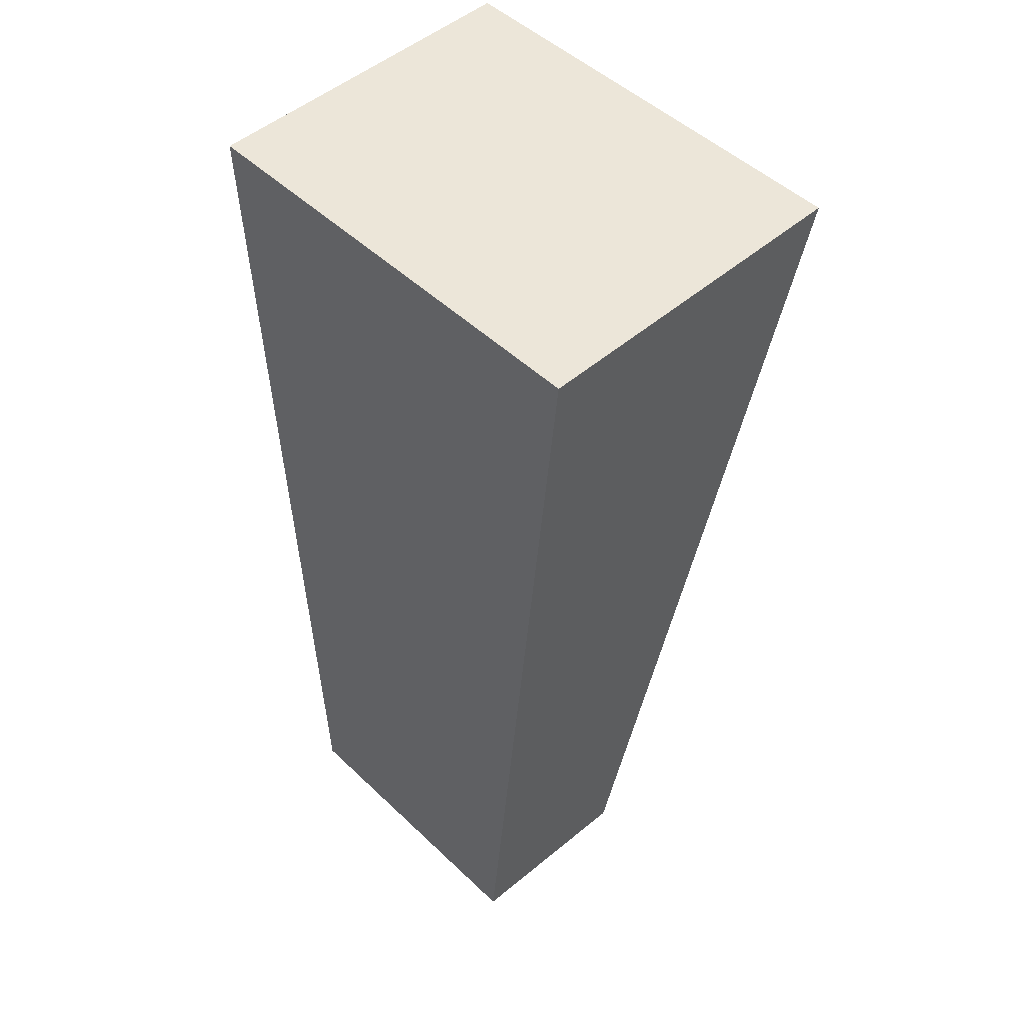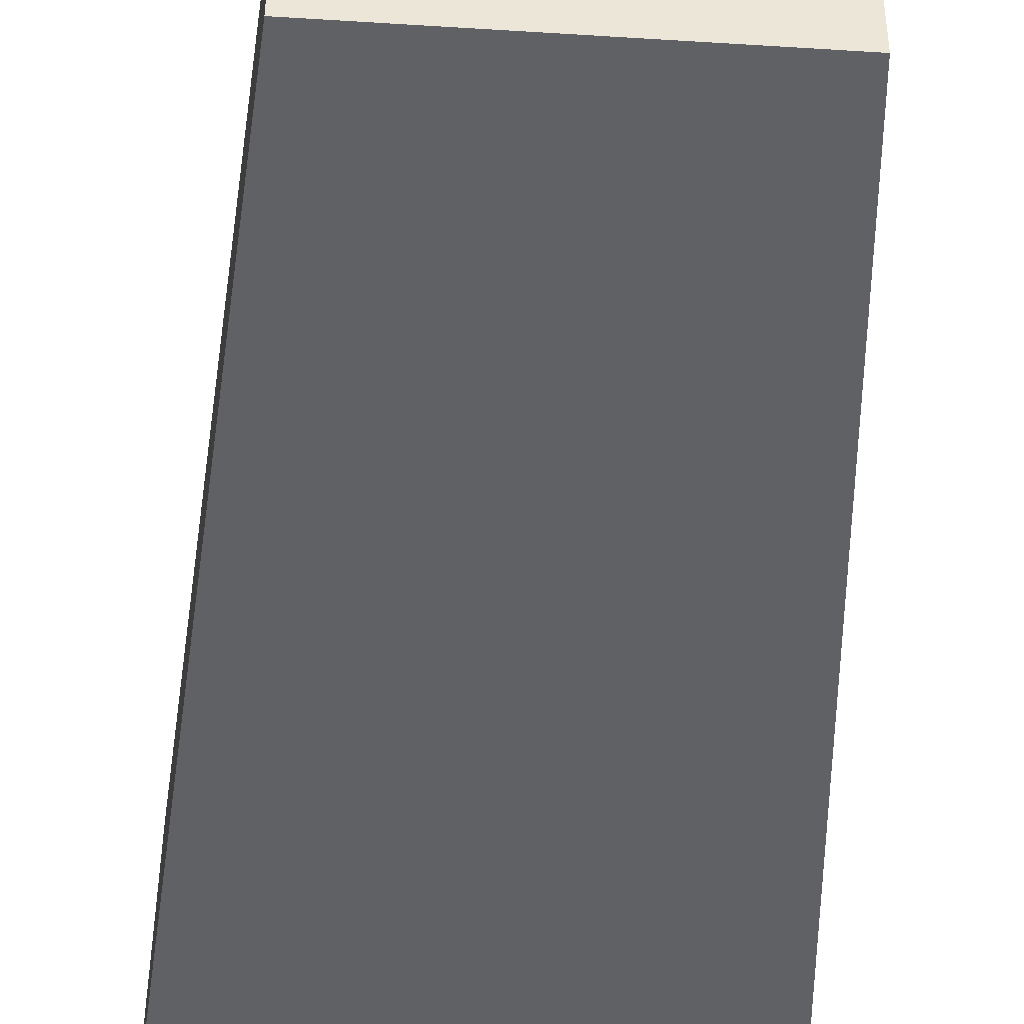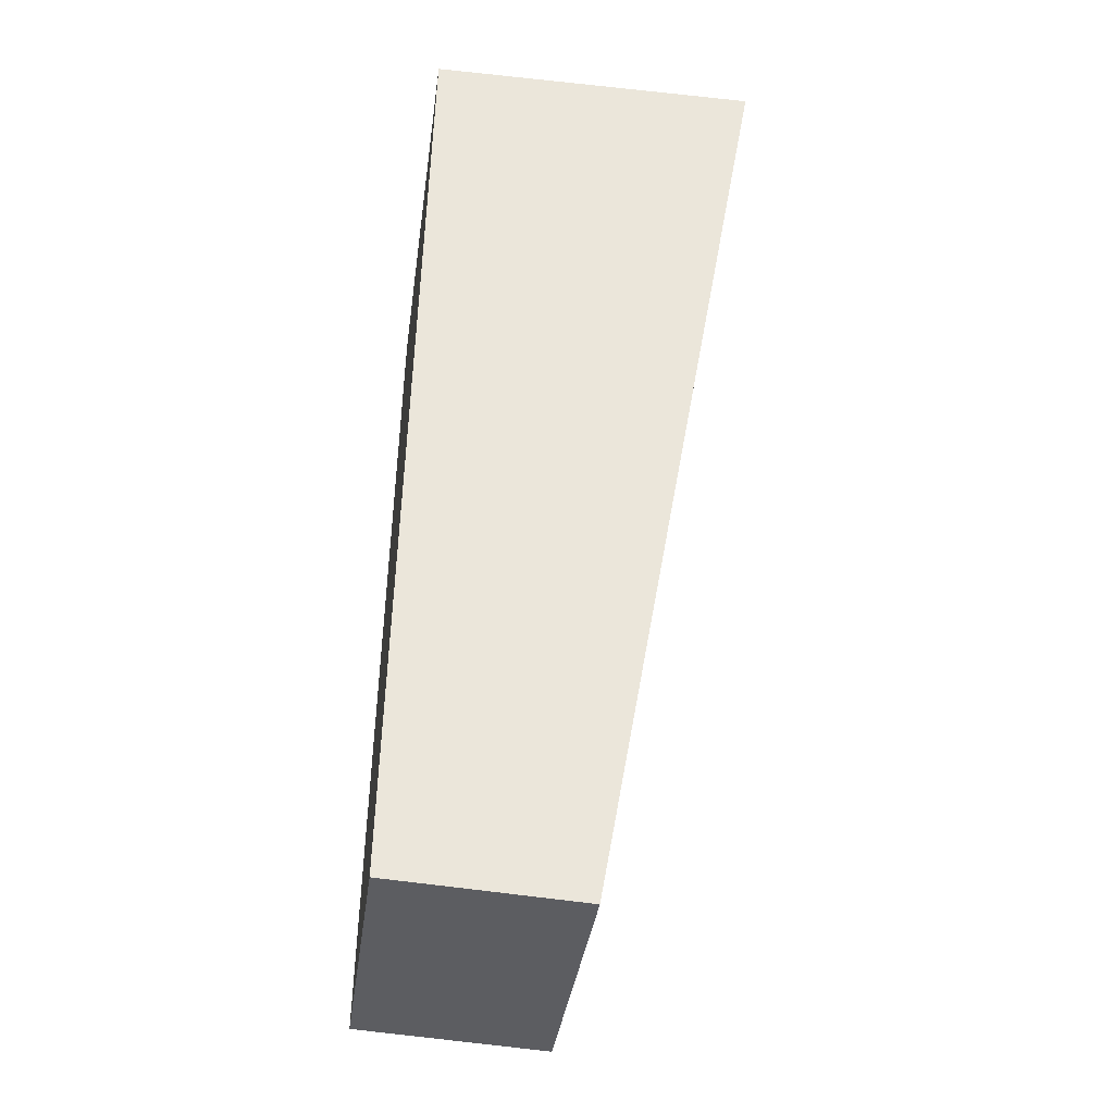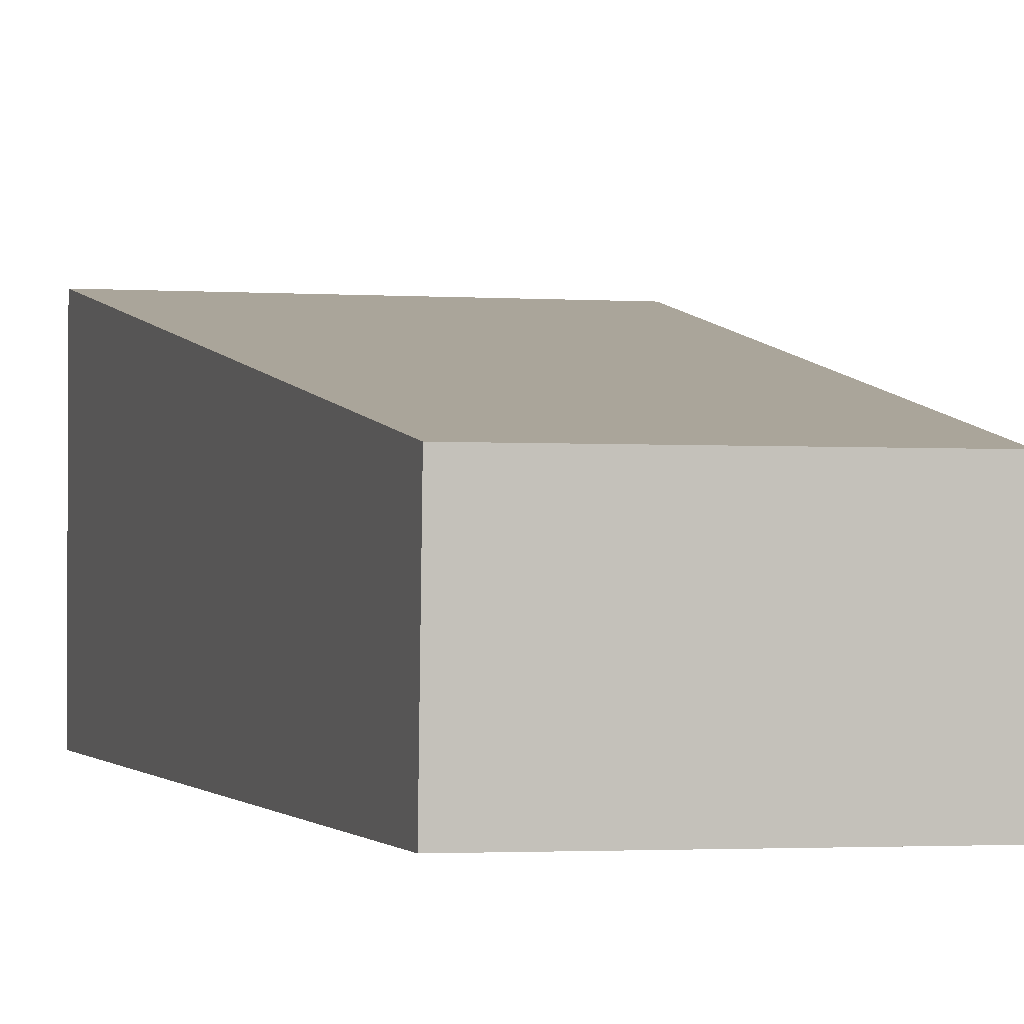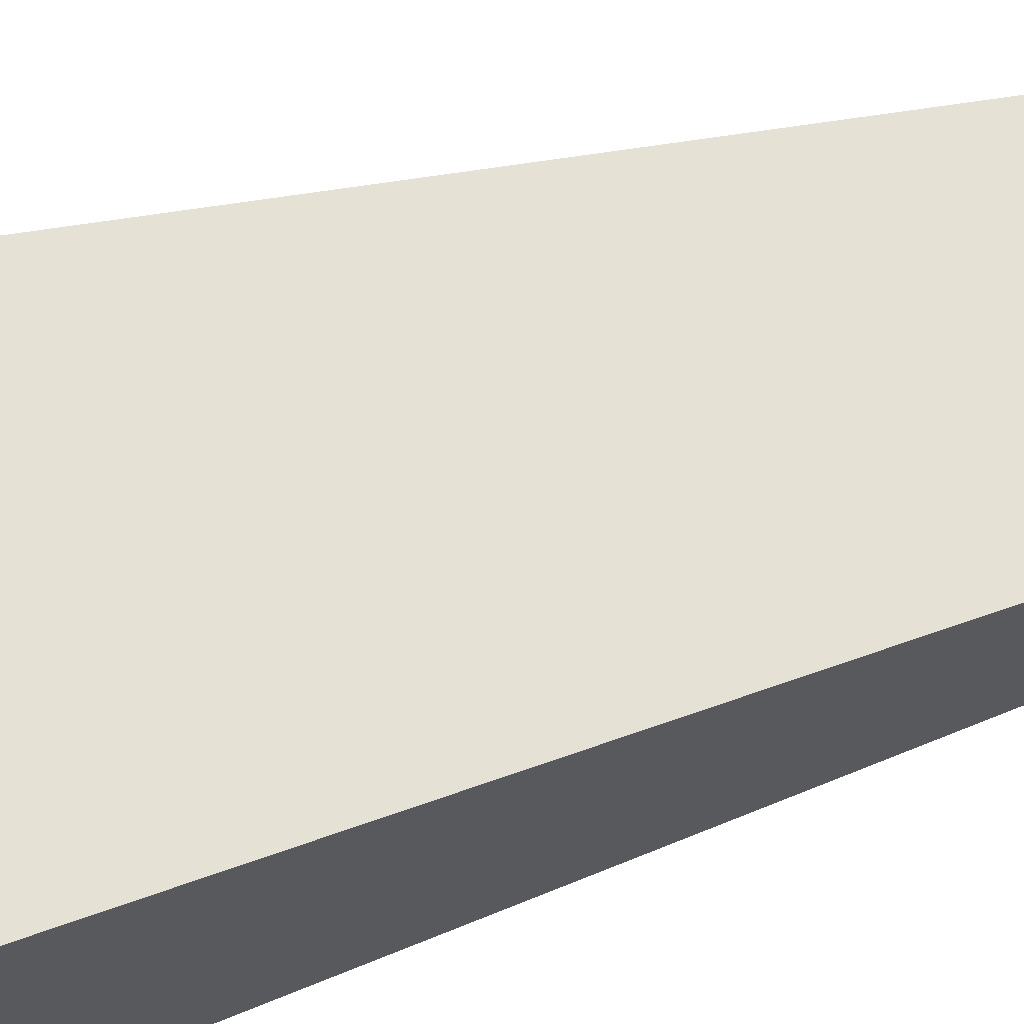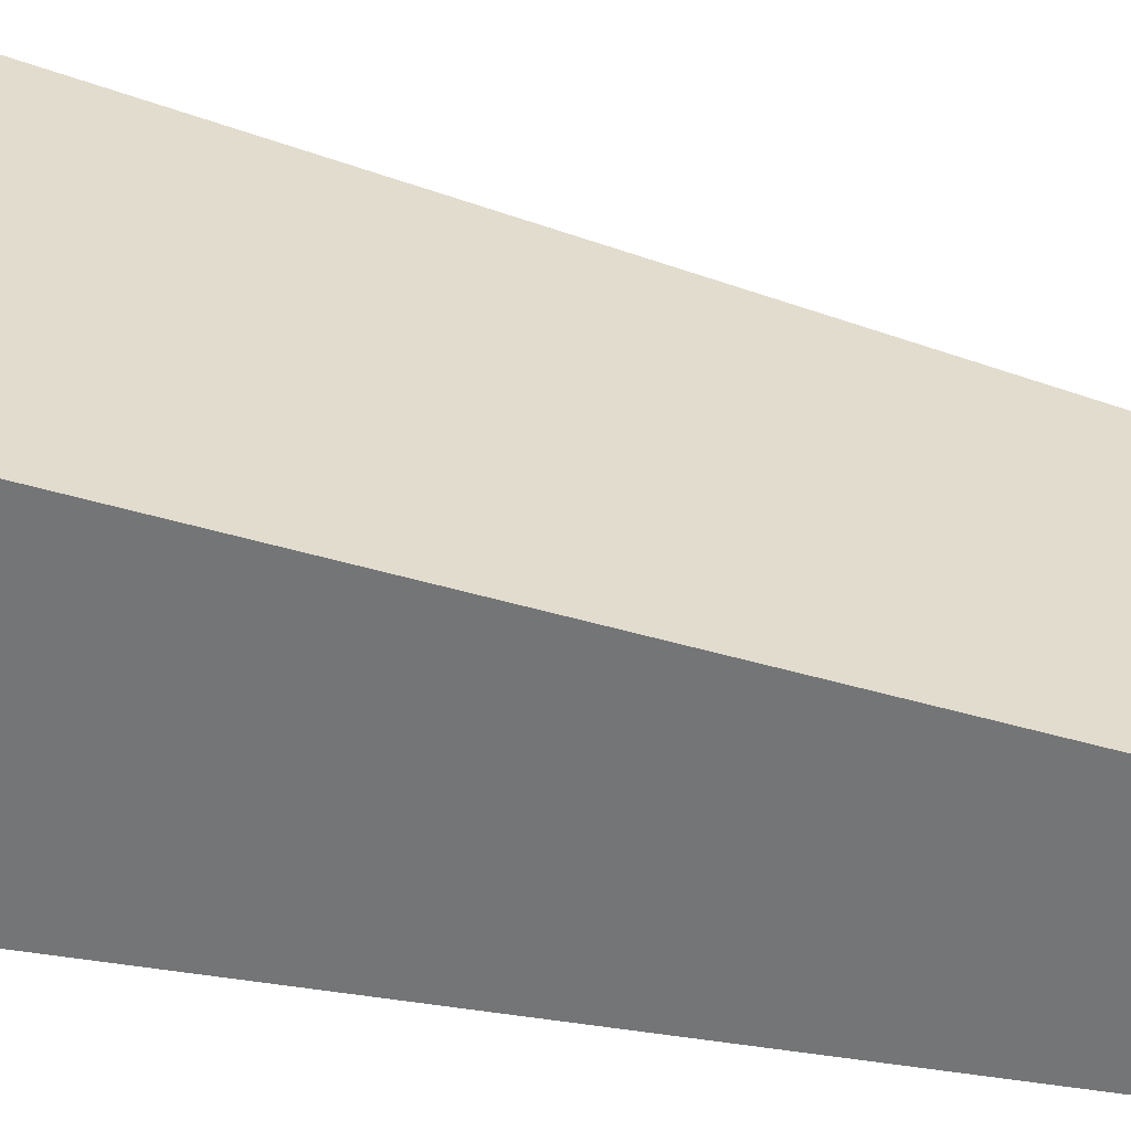
<metadata>
{"format":"obj","ext":"obj","renderer":"f3d","projection":"perspective","resolution":1024,"background":"white","views":[{"elev":49.4,"azim":46.3,"up":"+Z"},{"elev":-49.0,"azim":176.0,"up":"+Y"},{"elev":-36.8,"azim":82.3,"up":"+Z"},{"elev":-2.0,"azim":167.0,"up":"+Y"},{"elev":67.9,"azim":71.9,"up":"+Y"},{"elev":31.9,"azim":104.5,"up":"+Y"}]}
</metadata>
<code>
g Bone_tail2
v 0 0.07196 0.03492
v 0.09019 0.07196 0.03492
v 0.09019 -0.06421 0.03492
v 0 -0.06421 0.03492
v 0 0.01052 0.03492
v -0.09019 0.07196 0.03492
v 0 0.006348 -0.3495
v 0.06176 0.006348 -0.3495
v 0.09019 0.07196 0.03492
v 0 0.02842 -0.2202
v 0 0.07196 0.03492
v 0.06176 -0.07196 -0.3448
v 0.09019 -0.06421 0.03492
v 0.09019 0.07196 0.03492
v 0.06176 0.006348 -0.3495
v 0.09019 -0.06421 0.03492
v 0.06176 -0.07196 -0.3448
v 0 -0.07196 -0.3448
v 0 -0.06844 -0.1723
v 0 -0.06421 0.03492
v 0.06176 -0.07196 -0.3448
v 0.06176 0.006348 -0.3495
v 0 0.006348 -0.3495
v 0 -0.07196 -0.3448
v 0 -0.02697 -0.3475
v 0 -0.06421 0.03492
v -0.09019 -0.06421 0.03492
v -0.09019 0.07196 0.03492
v -0.09019 0.07196 0.03492
v -0.06176 0.006348 -0.3495
v 0 0.006348 -0.3495
v 0 0.02842 -0.2202
v 0 0.07196 0.03492
v -0.09019 0.07196 0.03492
v -0.09019 -0.06421 0.03492
v -0.06176 -0.07196 -0.3448
v -0.06176 0.006348 -0.3495
v 0 -0.06844 -0.1723
v 0 -0.07196 -0.3448
v -0.06176 -0.07196 -0.3448
v -0.09019 -0.06421 0.03492
v 0 -0.06421 0.03492
v -0.06176 -0.07196 -0.3448
v 0 -0.07196 -0.3448
v 0 -0.02697 -0.3475
v 0 0.006348 -0.3495
v -0.06176 0.006348 -0.3495
g Bone_tail2_0
f 3 2 1
f 1 4 3
f 1 5 4
f 5 1 6
f 6 4 5
f 9 8 7
f 7 10 9
f 10 11 9
f 14 13 12
f 15 14 12
f 18 17 16
f 16 19 18
f 16 20 19
f 23 22 21
f 21 24 23
f 24 25 23
f 28 27 26
f 31 30 29
f 29 32 31
f 29 33 32
f 36 35 34
f 37 36 34
f 40 39 38
f 38 41 40
f 38 42 41
f 45 44 43
f 43 46 45
f 43 47 46

</code>
